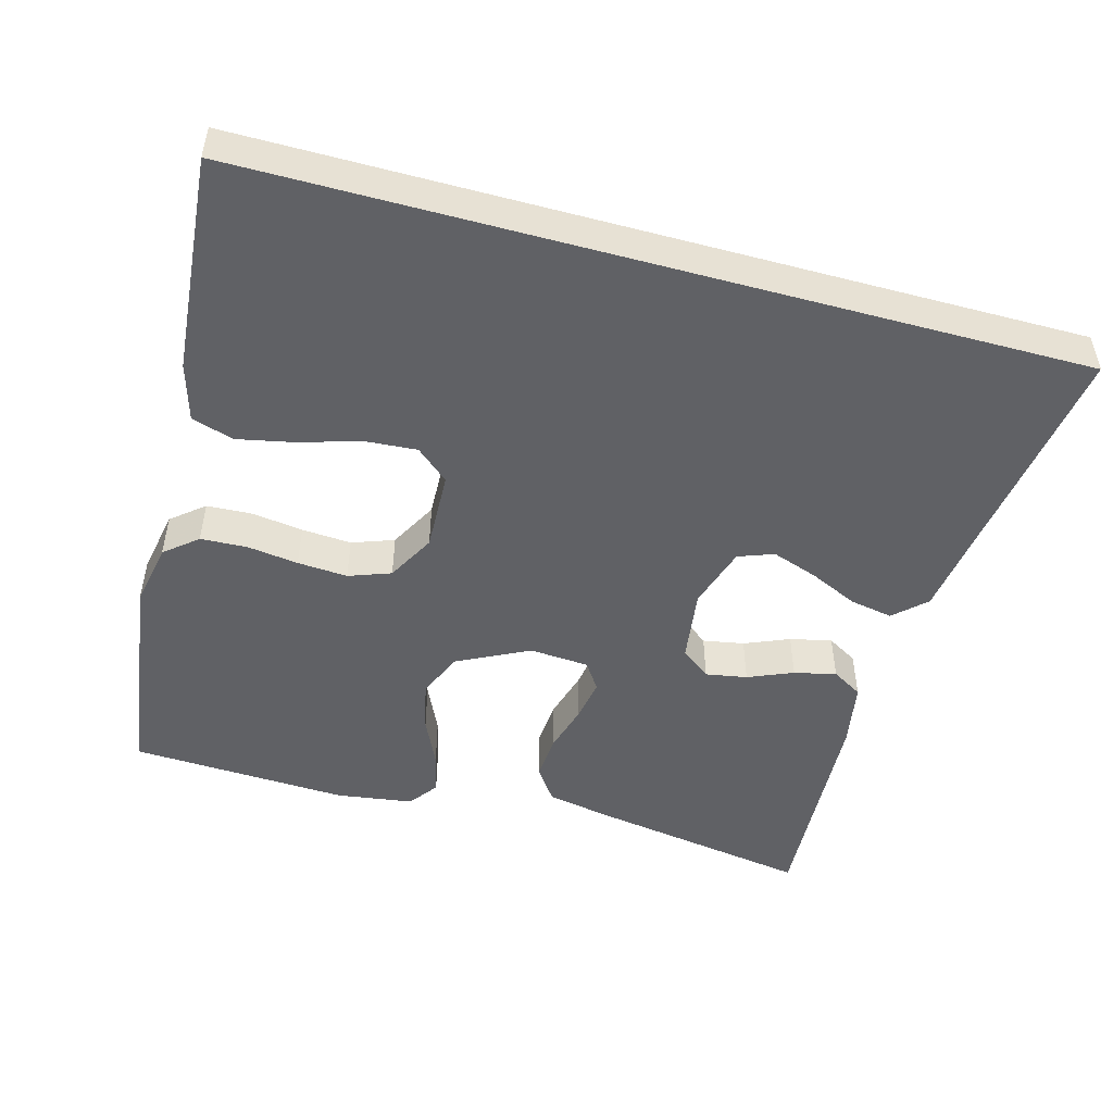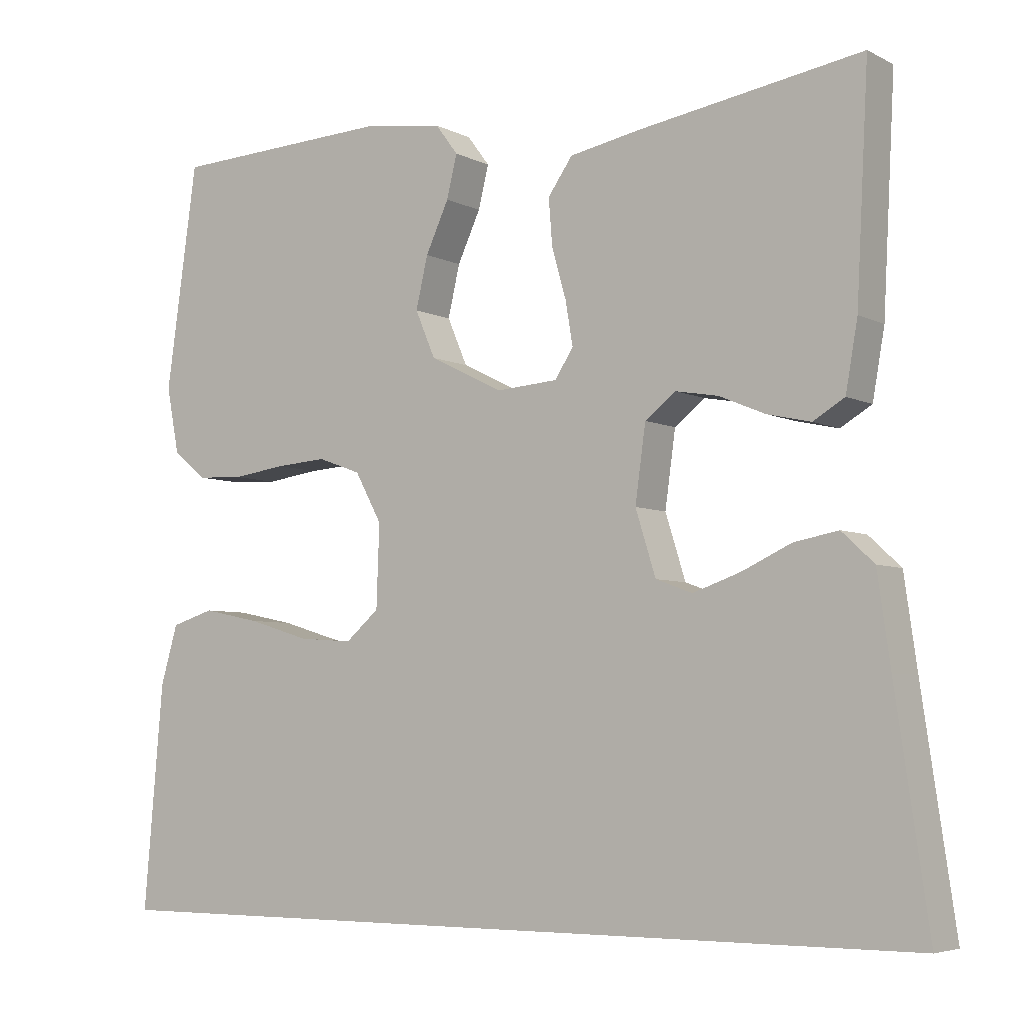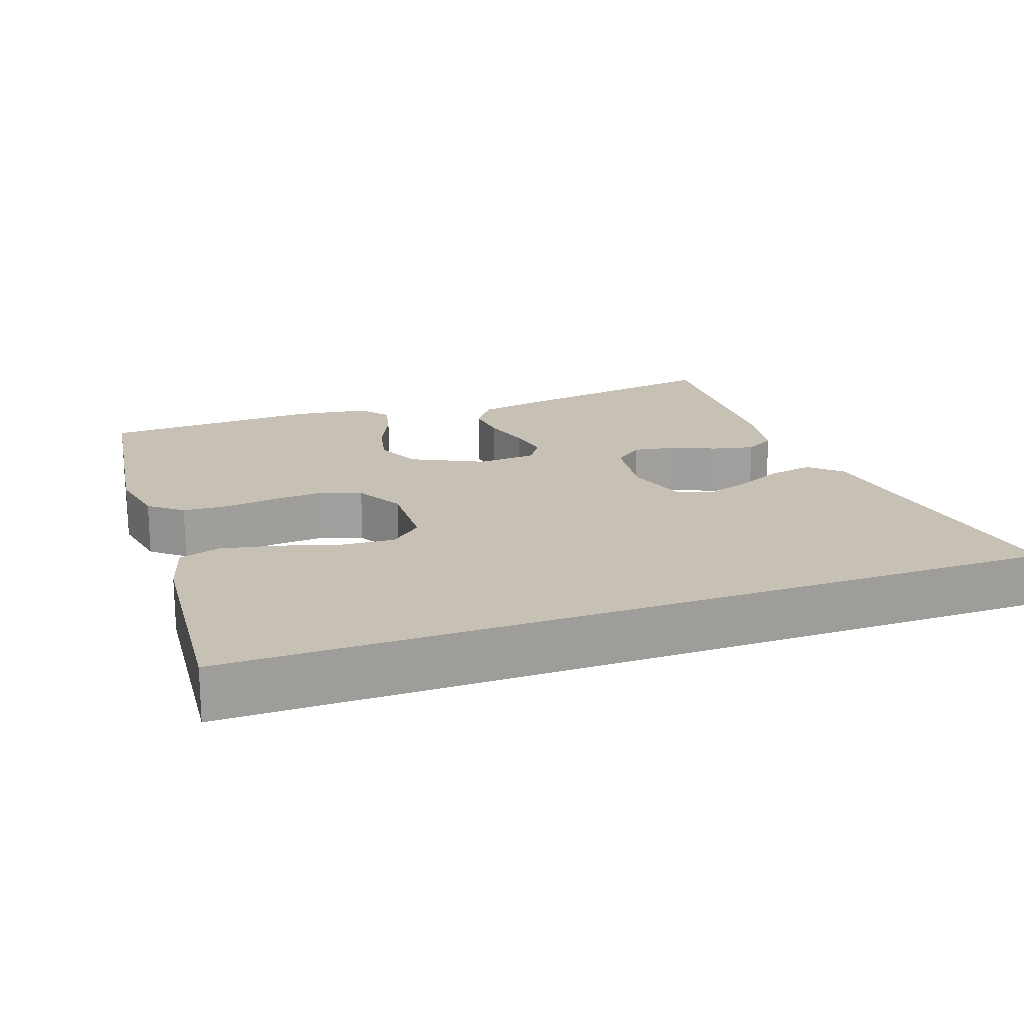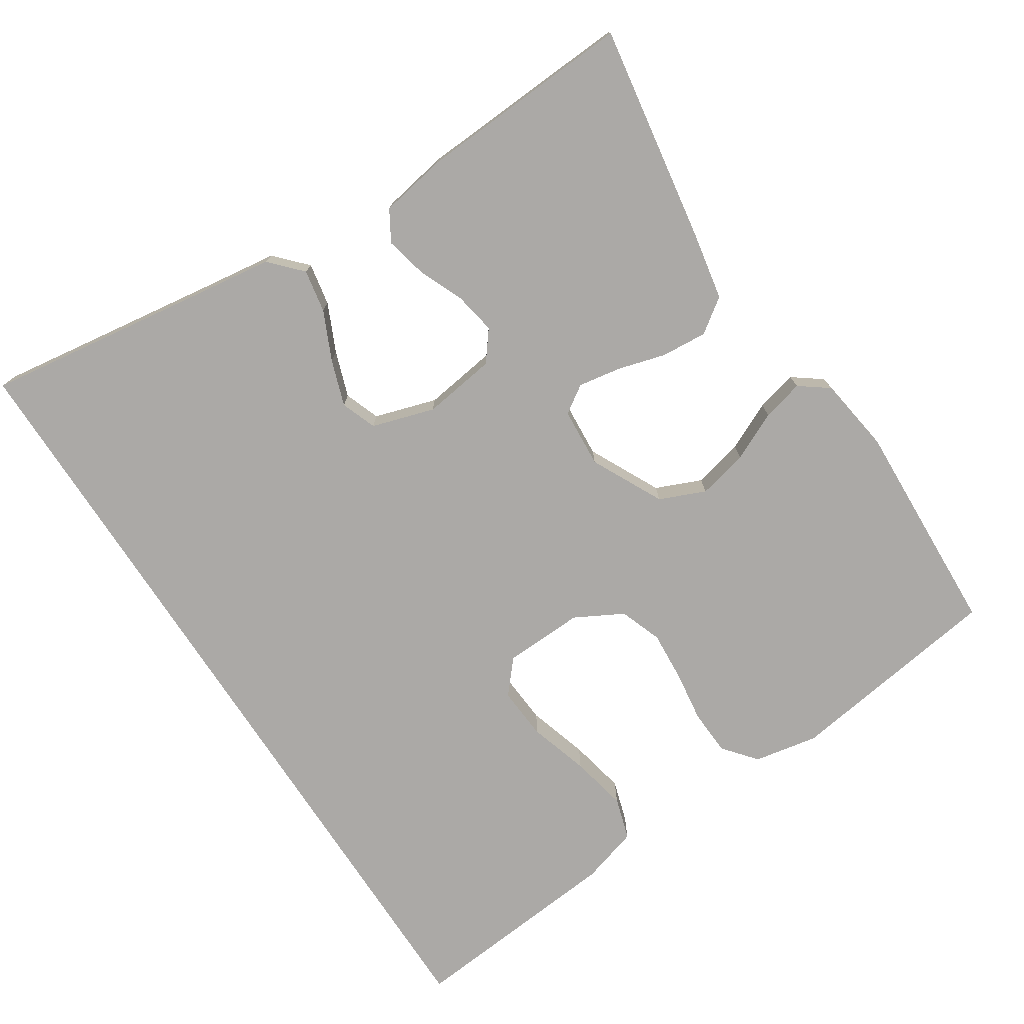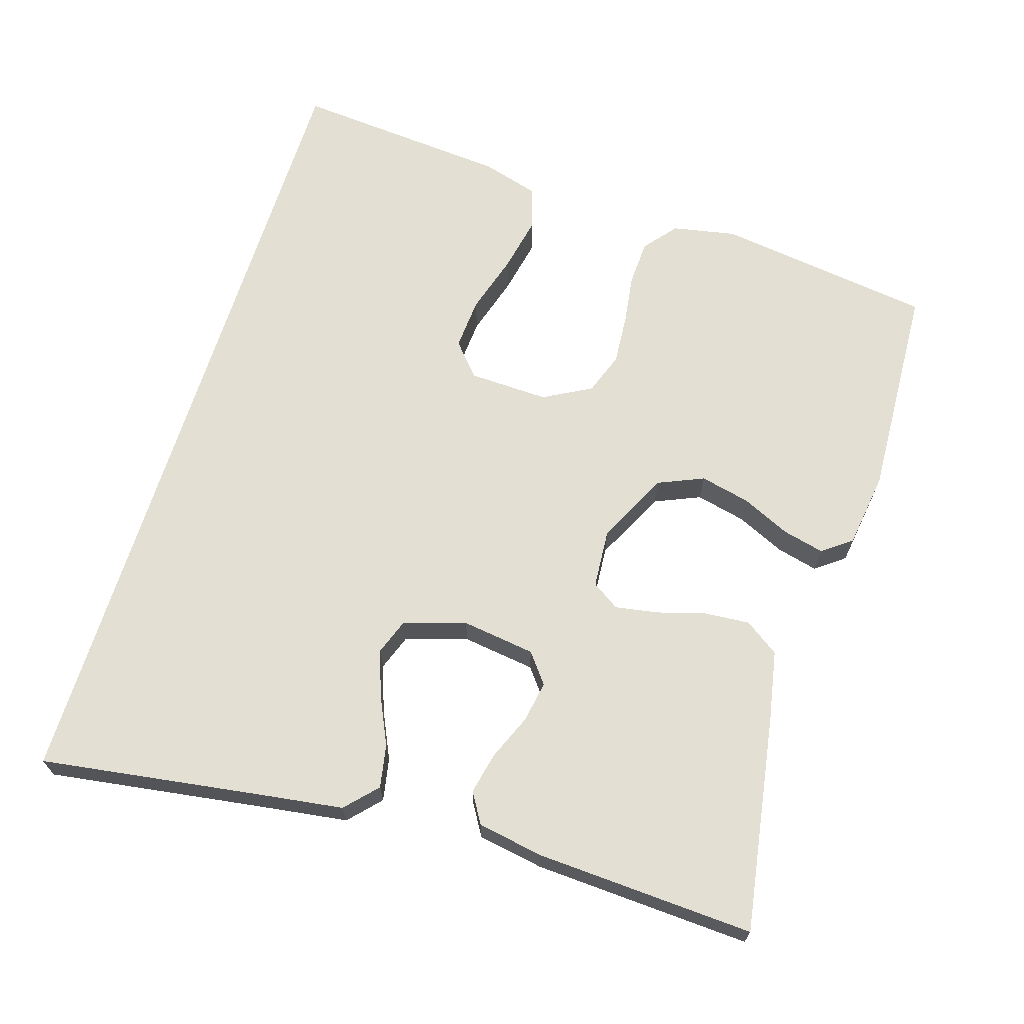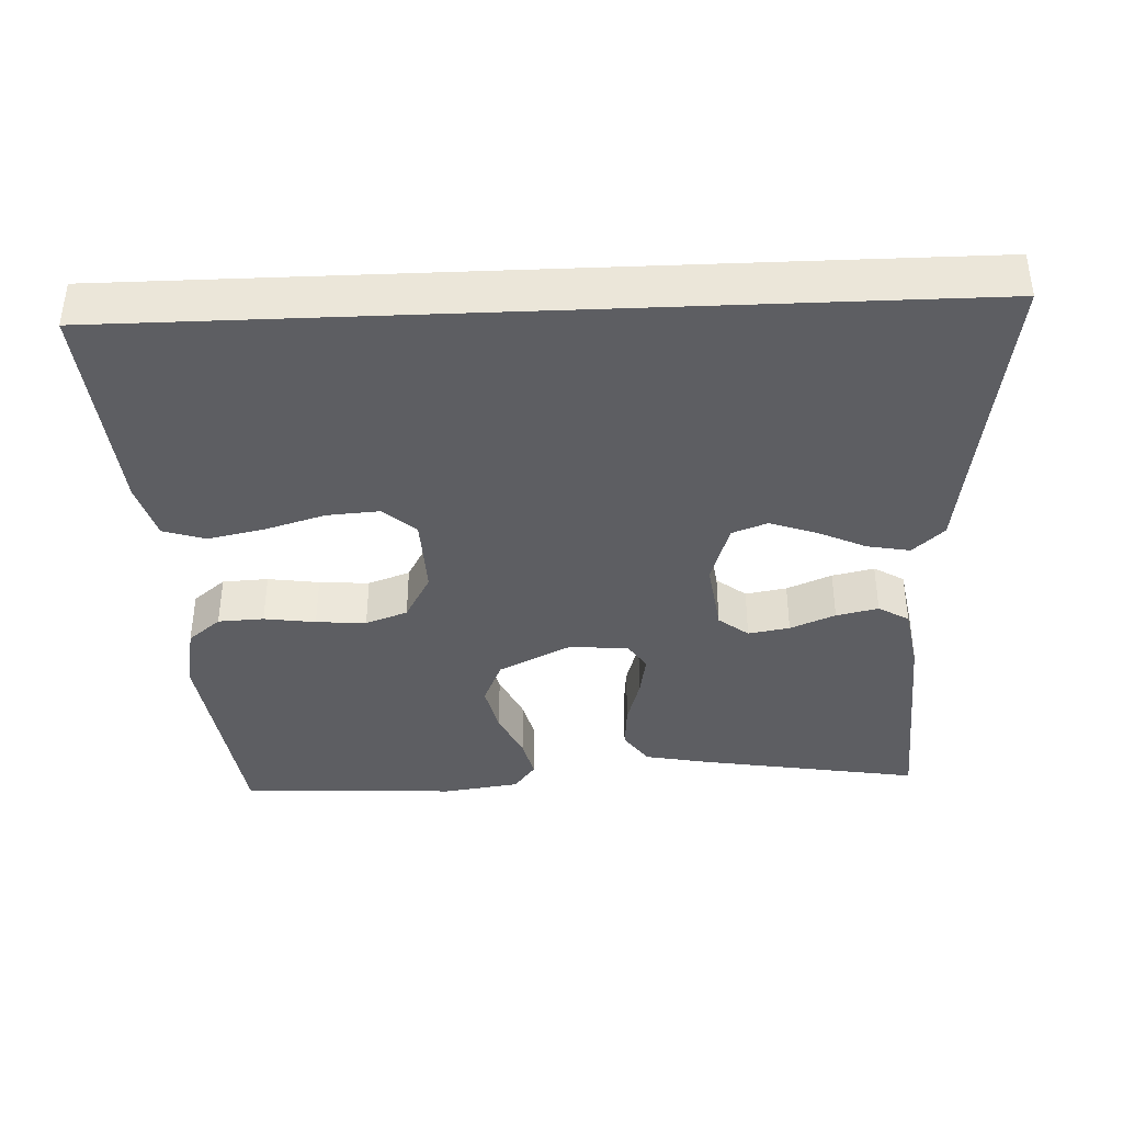
<metadata>
{"format":"obj","ext":"obj","renderer":"f3d","projection":"perspective","resolution":1024,"background":"white","views":[{"elev":-49.5,"azim":164.6,"up":"+Y"},{"elev":-5.3,"azim":-146.1,"up":"+Z"},{"elev":18.6,"azim":160.3,"up":"+Y"},{"elev":-75.6,"azim":-56.8,"up":"+Y"},{"elev":67.1,"azim":-72.7,"up":"+Y"},{"elev":-39.0,"azim":-177.6,"up":"+Y"}]}
</metadata>
<code>
v 0.572 0.07 -0.5
v -0.563 0.07 -0.5
v -0.519 0.07 -0.2
v -0.502 0.07 -0.08
v -0.459 0.07 -0.04
v -0.4 0.07 -0.051
v -0.333 0.07 -0.082
v -0.27 0.07 -0.104
v -0.221 0.07 -0.086
v -0.194 0.07 0
v -0.208 0.07 0.101
v -0.249 0.07 0.133
v -0.306 0.07 0.123
v -0.368 0.07 0.097
v -0.426 0.07 0.084
v -0.468 0.07 0.109
v -0.484 0.07 0.2
v -0.5 0.07 0.5
v -0.2 0.07 0.451
v -0.106 0.07 0.433
v -0.073 0.07 0.386
v -0.078 0.07 0.323
v -0.097 0.07 0.257
v -0.107 0.07 0.198
v -0.082 0.07 0.16
v 0 0.07 0.154
v 0.099 0.07 0.203
v 0.126 0.07 0.266
v 0.11 0.07 0.335
v 0.079 0.07 0.402
v 0.065 0.07 0.459
v 0.095 0.07 0.499
v 0.2 0.07 0.514
v 0.5 0.07 0.5
v 0.542 0.07 0.2
v 0.525 0.07 0.112
v 0.48 0.07 0.075
v 0.417 0.07 0.072
v 0.346 0.07 0.082
v 0.277 0.07 0.087
v 0.219 0.07 0.066
v 0.183 0.07 0
v 0.187 0.07 -0.11
v 0.232 0.07 -0.149
v 0.304 0.07 -0.144
v 0.387 0.07 -0.119
v 0.465 0.07 -0.103
v 0.523 0.07 -0.121
v 0.546 0.07 -0.2
v 0.572 0 -0.5
v -0.563 0 -0.5
v -0.519 0 -0.2
v -0.502 0 -0.08
v -0.459 0 -0.04
v -0.4 0 -0.051
v -0.333 0 -0.082
v -0.27 0 -0.104
v -0.221 0 -0.086
v -0.194 0 0
v -0.208 0 0.101
v -0.249 0 0.133
v -0.306 0 0.123
v -0.368 0 0.097
v -0.426 0 0.084
v -0.468 0 0.109
v -0.484 0 0.2
v -0.5 0 0.5
v -0.2 0 0.451
v -0.106 0 0.433
v -0.073 0 0.386
v -0.078 0 0.323
v -0.097 0 0.257
v -0.107 0 0.198
v -0.082 0 0.16
v 0 0 0.154
v 0.099 0 0.203
v 0.126 0 0.266
v 0.11 0 0.335
v 0.079 0 0.402
v 0.065 0 0.459
v 0.095 0 0.499
v 0.2 0 0.514
v 0.5 0 0.5
v 0.542 0 0.2
v 0.525 0 0.112
v 0.48 0 0.075
v 0.417 0 0.072
v 0.346 0 0.082
v 0.277 0 0.087
v 0.219 0 0.066
v 0.183 0 0
v 0.187 0 -0.11
v 0.232 0 -0.149
v 0.304 0 -0.144
v 0.387 0 -0.119
v 0.465 0 -0.103
v 0.523 0 -0.121
v 0.546 0 -0.2
f 45 46 47 48
f 45 48 49 1
f 36 37 38 39
f 36 39 40
f 35 36 40
f 34 35 40 41
f 32 33 34 41
f 29 30 31 32
f 28 29 32 41
f 20 21 22 23
f 20 23 24
f 19 20 24
f 18 19 24
f 17 18 24 25
f 13 14 15 16
f 12 13 16 17
f 4 5 6 7
f 3 4 7 8
f 2 3 8 9
f 44 45 1 2
f 27 28 41 42
f 26 27 42 43
f 25 26 43
f 12 17 25
f 11 12 25 43
f 10 11 43 44
f 44 2 9
f 9 10 44
f 97 96 95 94
f 50 98 97 94
f 88 87 86 85
f 89 88 85
f 89 85 84
f 90 89 84 83
f 90 83 82 81
f 81 80 79 78
f 90 81 78 77
f 72 71 70 69
f 73 72 69
f 73 69 68
f 73 68 67
f 74 73 67 66
f 65 64 63 62
f 66 65 62 61
f 56 55 54 53
f 57 56 53 52
f 58 57 52 51
f 51 50 94 93
f 91 90 77 76
f 92 91 76 75
f 92 75 74
f 74 66 61
f 92 74 61 60
f 93 92 60 59
f 58 51 93
f 93 59 58
f 1 50 51 2
f 2 51 52 3
f 3 52 53 4
f 4 53 54 5
f 5 54 55 6
f 6 55 56 7
f 7 56 57 8
f 8 57 58 9
f 9 58 59 10
f 10 59 60 11
f 11 60 61 12
f 12 61 62 13
f 13 62 63 14
f 14 63 64 15
f 15 64 65 16
f 16 65 66 17
f 17 66 67 18
f 18 67 68 19
f 19 68 69 20
f 20 69 70 21
f 21 70 71 22
f 22 71 72 23
f 23 72 73 24
f 24 73 74 25
f 25 74 75 26
f 26 75 76 27
f 27 76 77 28
f 28 77 78 29
f 29 78 79 30
f 30 79 80 31
f 31 80 81 32
f 32 81 82 33
f 33 82 83 34
f 34 83 84 35
f 35 84 85 36
f 36 85 86 37
f 37 86 87 38
f 38 87 88 39
f 39 88 89 40
f 40 89 90 41
f 41 90 91 42
f 42 91 92 43
f 43 92 93 44
f 44 93 94 45
f 45 94 95 46
f 46 95 96 47
f 47 96 97 48
f 48 97 98 49
f 49 98 50 1

</code>
